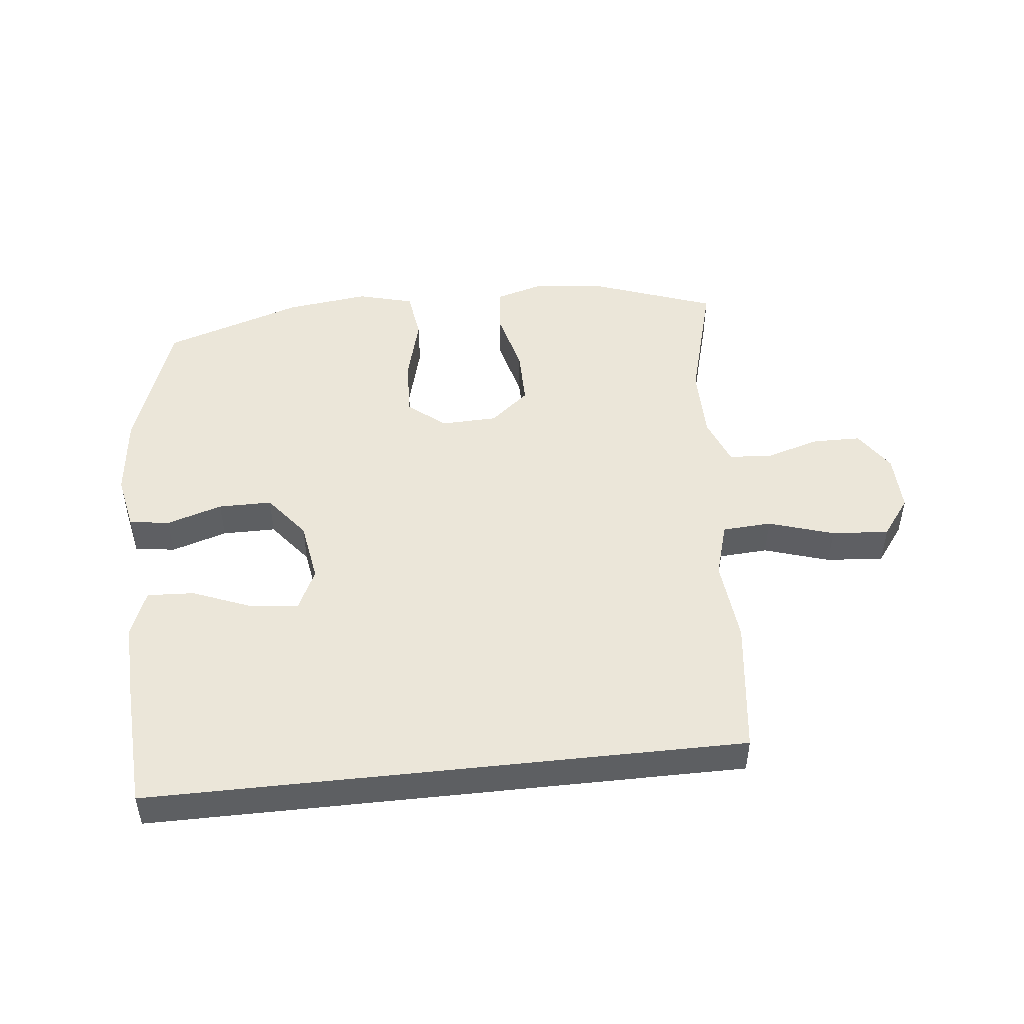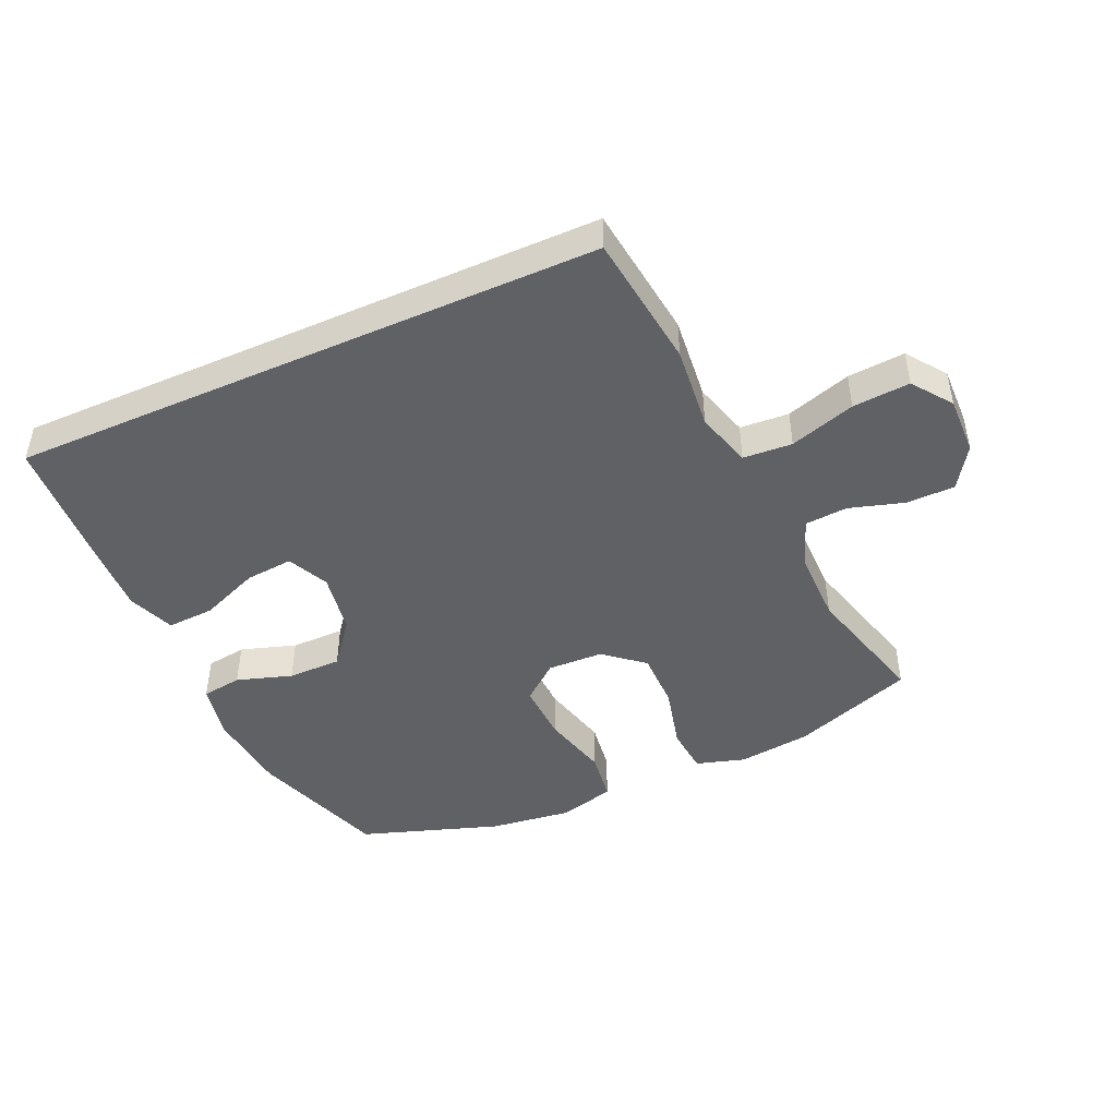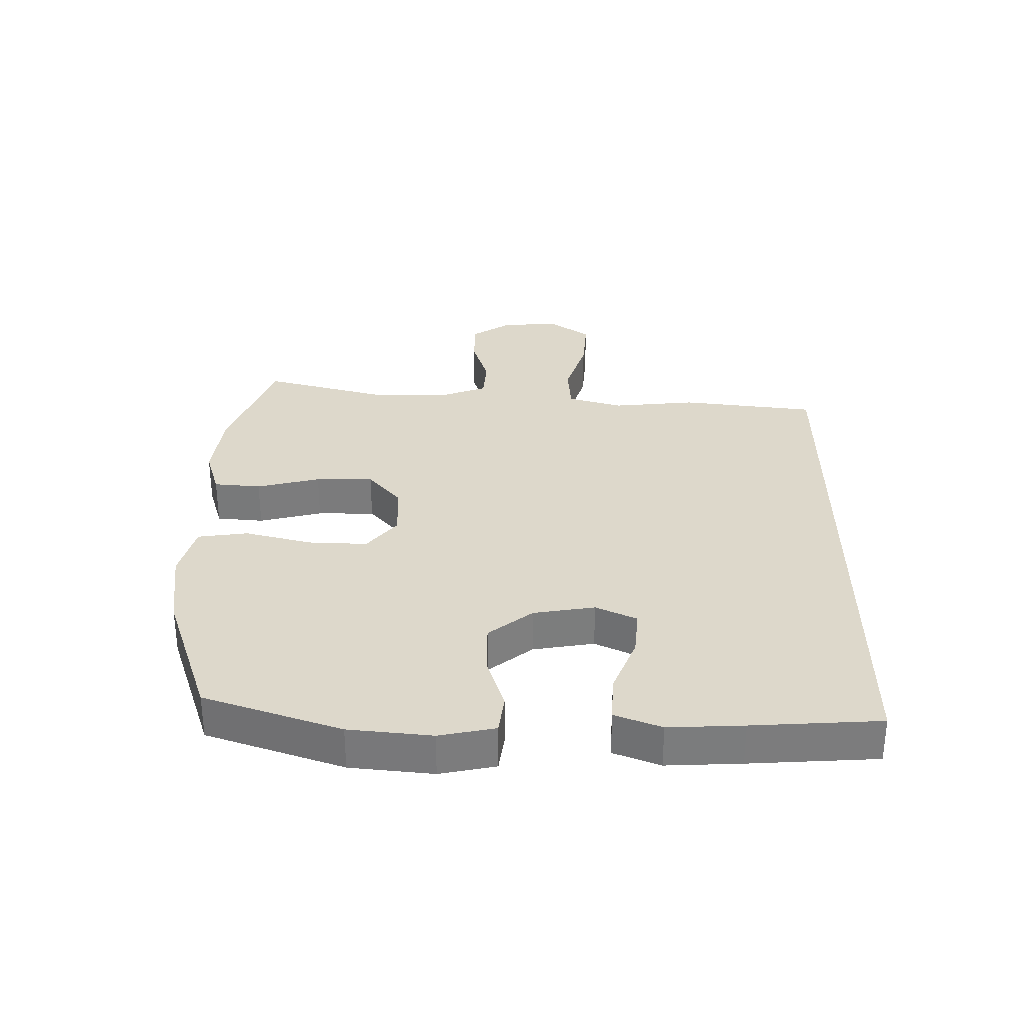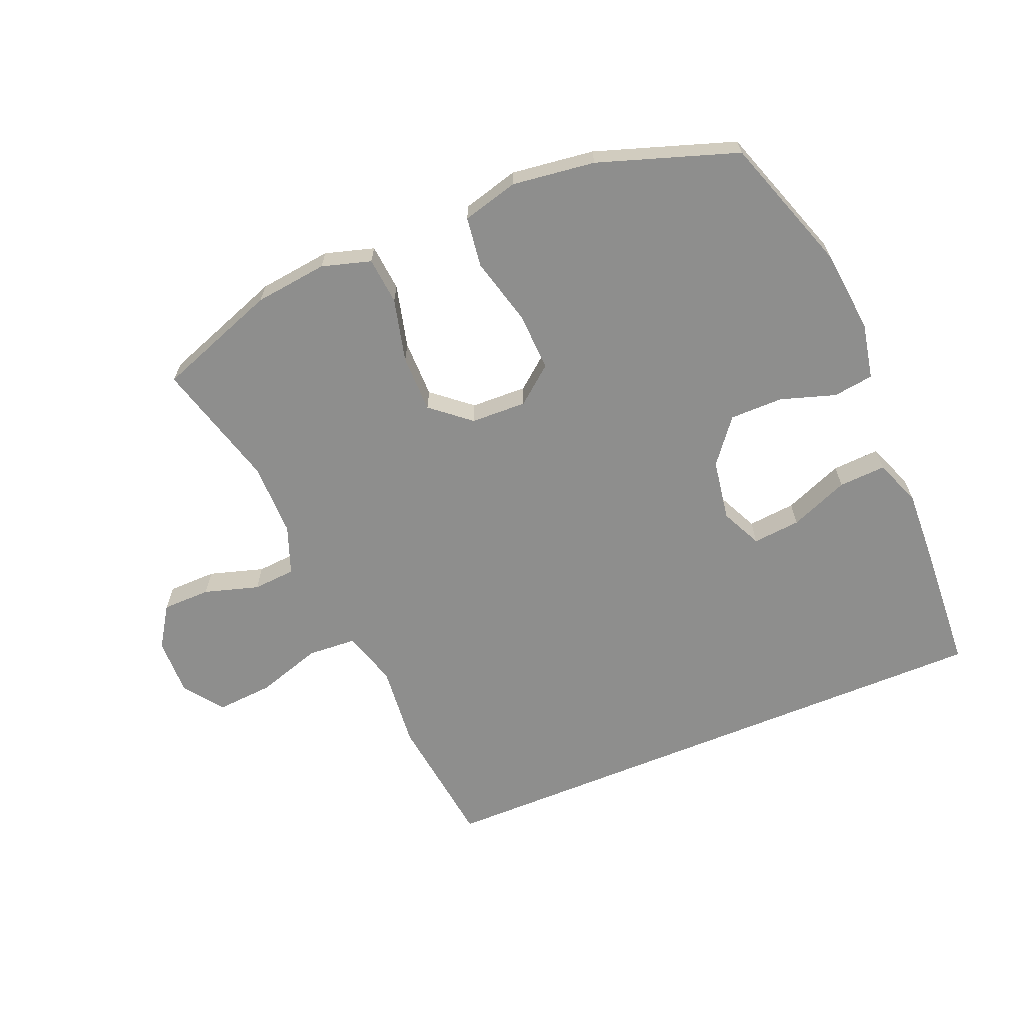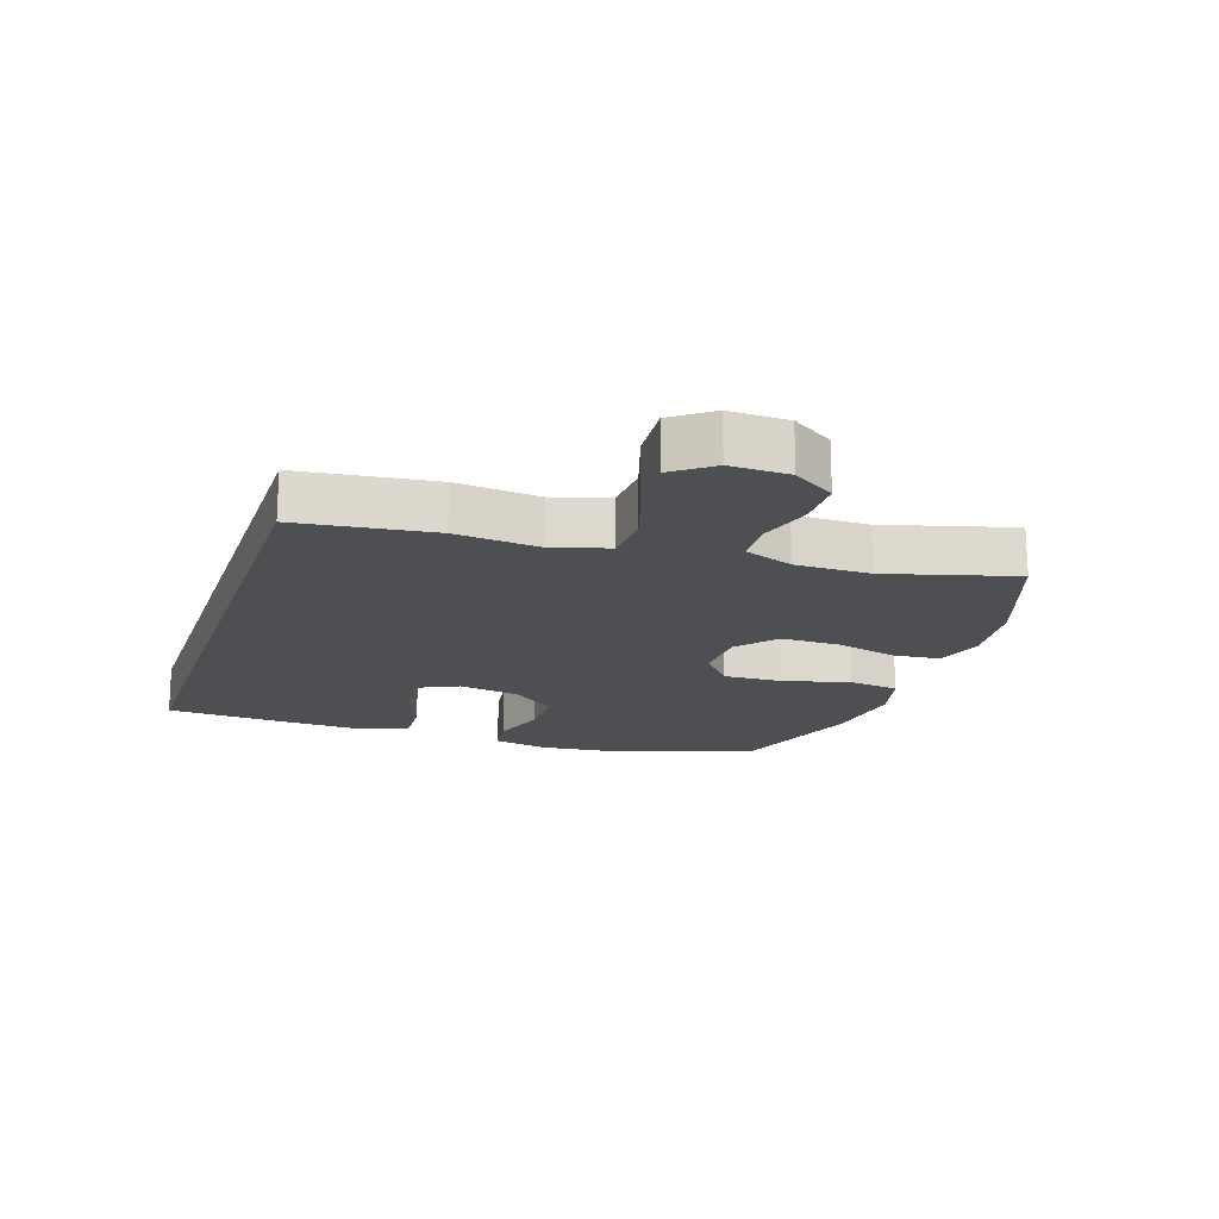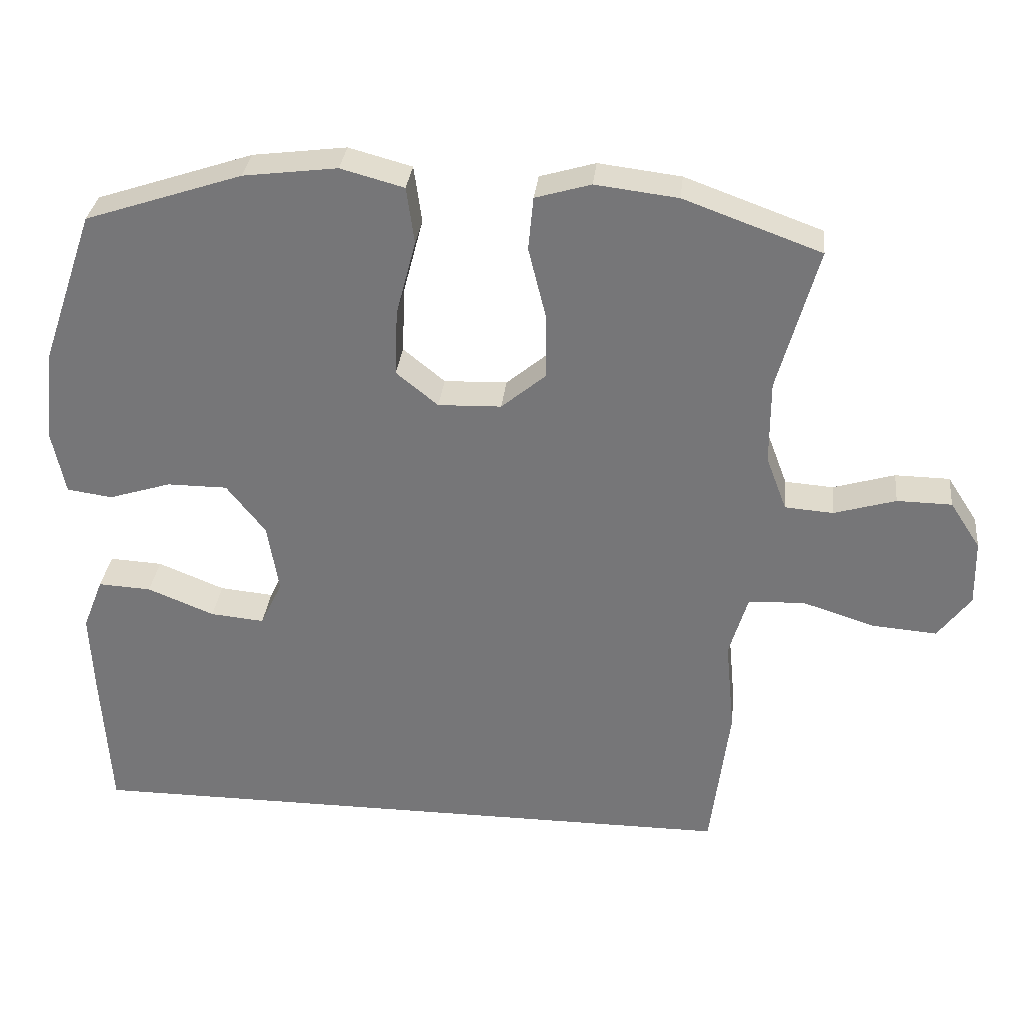
<metadata>
{"format":"obj","ext":"obj","renderer":"f3d","projection":"perspective","resolution":1024,"background":"white","views":[{"elev":48.3,"azim":173.8,"up":"+Y"},{"elev":-46.2,"azim":-156.0,"up":"+Y"},{"elev":31.5,"azim":90.3,"up":"+Y"},{"elev":-64.9,"azim":22.5,"up":"+Y"},{"elev":-17.9,"azim":-108.5,"up":"+Y"},{"elev":32.2,"azim":-173.8,"up":"+Z"}]}
</metadata>
<code>
v -0.391 0.07 -0.5
v -0.418 0.07 -0.285
v -0.405 0.07 -0.152
v -0.431 0.07 -0.064
v -0.509 0.07 -0.059
v -0.613 0.07 -0.092
v -0.704 0.07 -0.099
v -0.75 0.07 -0.037
v -0.748 0.07 0.056
v -0.705 0.07 0.122
v -0.628 0.07 0.123
v -0.541 0.07 0.097
v -0.473 0.07 0.102
v -0.444 0.07 0.179
v -0.444 0.07 0.297
v -0.5 0.07 0.5
v -0.307 0.07 0.57
v -0.191 0.07 0.584
v -0.113 0.07 0.561
v -0.106 0.07 0.486
v -0.131 0.07 0.385
v -0.131 0.07 0.293
v -0.069 0.07 0.241
v 0.02 0.07 0.238
v 0.079 0.07 0.286
v 0.075 0.07 0.38
v 0.047 0.07 0.487
v 0.058 0.07 0.567
v 0.147 0.07 0.591
v 0.279 0.07 0.574
v 0.5 0.07 0.5
v 0.575 0.07 0.283
v 0.589 0.07 0.151
v 0.571 0.07 0.062
v 0.507 0.07 0.053
v 0.419 0.07 0.081
v 0.334 0.07 0.081
v 0.279 0.07 0.011
v 0.263 0.07 -0.087
v 0.294 0.07 -0.152
v 0.37 0.07 -0.145
v 0.464 0.07 -0.107
v 0.539 0.07 -0.103
v 0.568 0.07 -0.177
v 0.563 0.07 -0.296
v 0.551 0.07 -0.5
v -0.391 0 -0.5
v -0.418 0 -0.285
v -0.405 0 -0.152
v -0.431 0 -0.064
v -0.509 0 -0.059
v -0.613 0 -0.092
v -0.704 0 -0.099
v -0.75 0 -0.037
v -0.748 0 0.056
v -0.705 0 0.122
v -0.628 0 0.123
v -0.541 0 0.097
v -0.473 0 0.102
v -0.444 0 0.179
v -0.444 0 0.297
v -0.5 0 0.5
v -0.307 0 0.57
v -0.191 0 0.584
v -0.113 0 0.561
v -0.106 0 0.486
v -0.131 0 0.385
v -0.131 0 0.293
v -0.069 0 0.241
v 0.02 0 0.238
v 0.079 0 0.286
v 0.075 0 0.38
v 0.047 0 0.487
v 0.058 0 0.567
v 0.147 0 0.591
v 0.279 0 0.574
v 0.5 0 0.5
v 0.575 0 0.283
v 0.589 0 0.151
v 0.571 0 0.062
v 0.507 0 0.053
v 0.419 0 0.081
v 0.334 0 0.081
v 0.279 0 0.011
v 0.263 0 -0.087
v 0.294 0 -0.152
v 0.37 0 -0.145
v 0.464 0 -0.107
v 0.539 0 -0.103
v 0.568 0 -0.177
v 0.563 0 -0.296
v 0.551 0 -0.5
f 45 46 1
f 44 45 1
f 43 44 1
f 42 43 1
f 41 42 1
f 40 41 1 2
f 39 40 2 3
f 38 39 3 4
f 37 38 4 5
f 34 35 36
f 33 34 36
f 32 33 36
f 31 32 36
f 30 31 36
f 29 30 36
f 28 29 36
f 27 28 36
f 26 27 36
f 25 26 36 37
f 24 25 37
f 23 24 37 5
f 19 20 21
f 18 19 21
f 17 18 21
f 16 17 21
f 15 16 21
f 14 15 21 22
f 22 23 5
f 14 22 5
f 13 14 5
f 10 11 12
f 9 10 12
f 9 12 13
f 8 9 13
f 7 8 13
f 6 7 13
f 5 6 13
f 47 92 91
f 47 91 90
f 47 90 89
f 47 89 88
f 47 88 87
f 48 47 87 86
f 49 48 86 85
f 50 49 85 84
f 51 50 84 83
f 82 81 80
f 82 80 79
f 82 79 78
f 82 78 77
f 82 77 76
f 82 76 75
f 82 75 74
f 82 74 73
f 82 73 72
f 83 82 72 71
f 83 71 70
f 51 83 70 69
f 67 66 65
f 67 65 64
f 67 64 63
f 67 63 62
f 67 62 61
f 68 67 61 60
f 51 69 68
f 51 68 60
f 51 60 59
f 58 57 56
f 58 56 55
f 59 58 55
f 59 55 54
f 59 54 53
f 59 53 52
f 59 52 51
f 1 47 48 2
f 2 48 49 3
f 3 49 50 4
f 4 50 51 5
f 5 51 52 6
f 6 52 53 7
f 7 53 54 8
f 8 54 55 9
f 9 55 56 10
f 10 56 57 11
f 11 57 58 12
f 12 58 59 13
f 13 59 60 14
f 14 60 61 15
f 15 61 62 16
f 16 62 63 17
f 17 63 64 18
f 18 64 65 19
f 19 65 66 20
f 20 66 67 21
f 21 67 68 22
f 22 68 69 23
f 23 69 70 24
f 24 70 71 25
f 25 71 72 26
f 26 72 73 27
f 27 73 74 28
f 28 74 75 29
f 29 75 76 30
f 30 76 77 31
f 31 77 78 32
f 32 78 79 33
f 33 79 80 34
f 34 80 81 35
f 35 81 82 36
f 36 82 83 37
f 37 83 84 38
f 38 84 85 39
f 39 85 86 40
f 40 86 87 41
f 41 87 88 42
f 42 88 89 43
f 43 89 90 44
f 44 90 91 45
f 45 91 92 46
f 46 92 47 1

</code>
